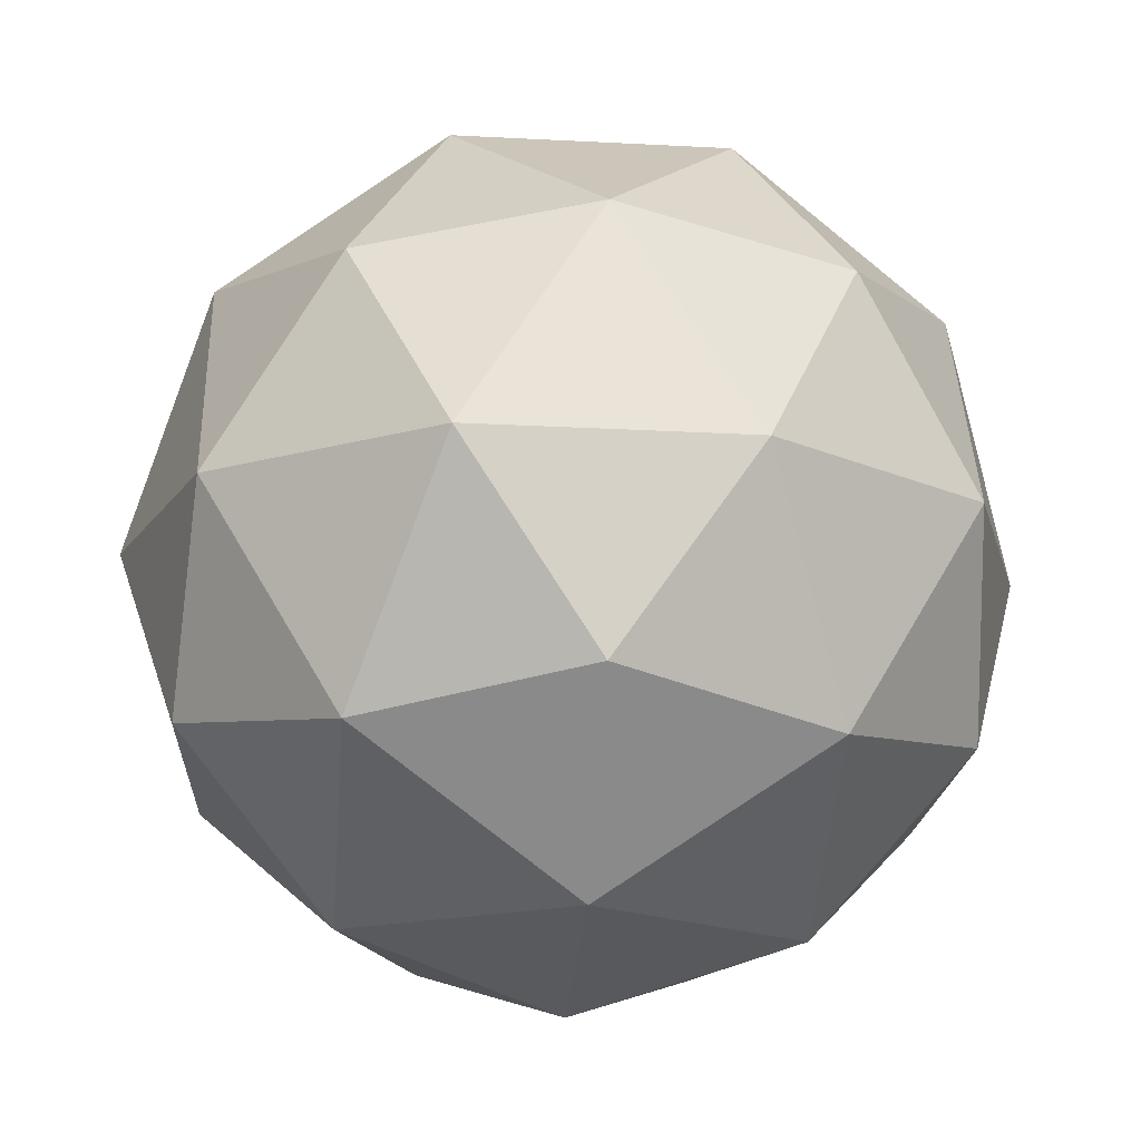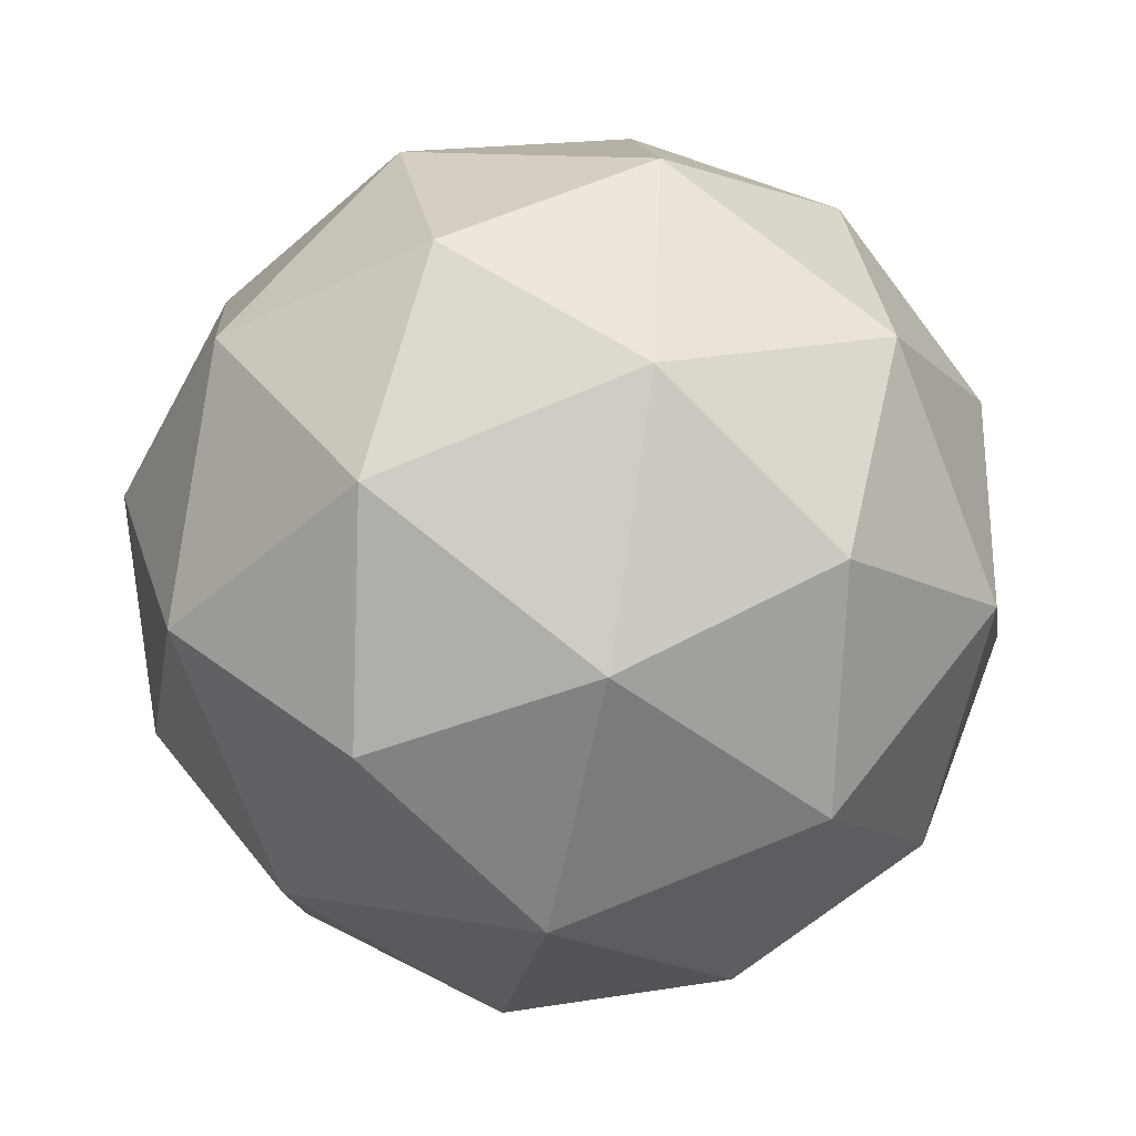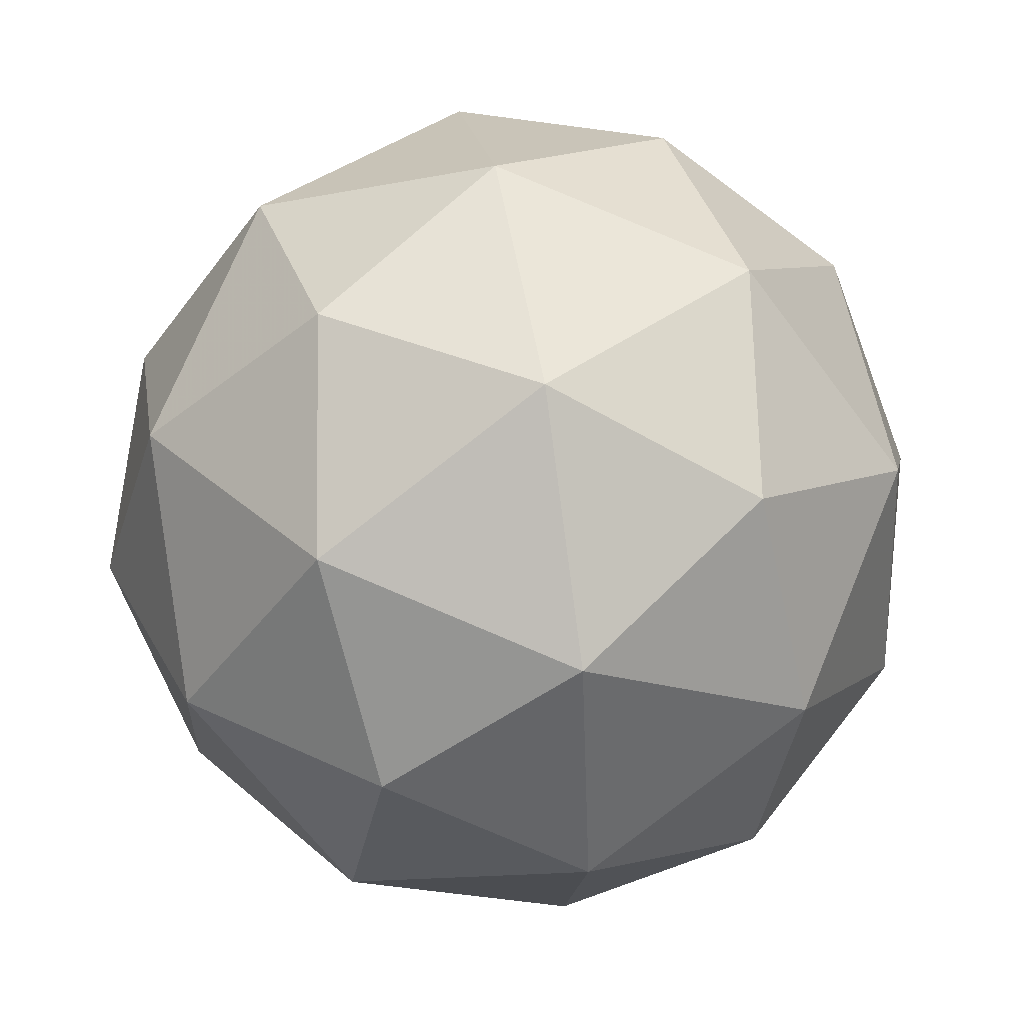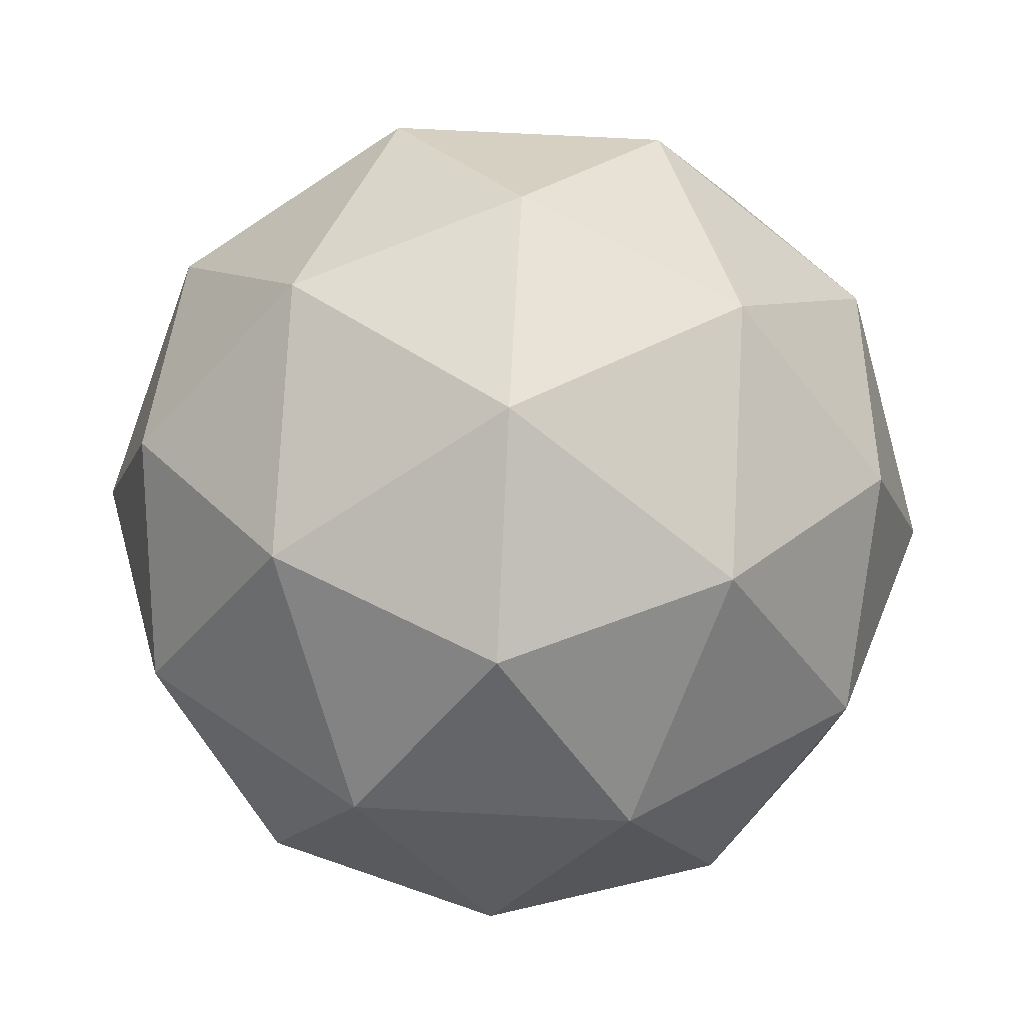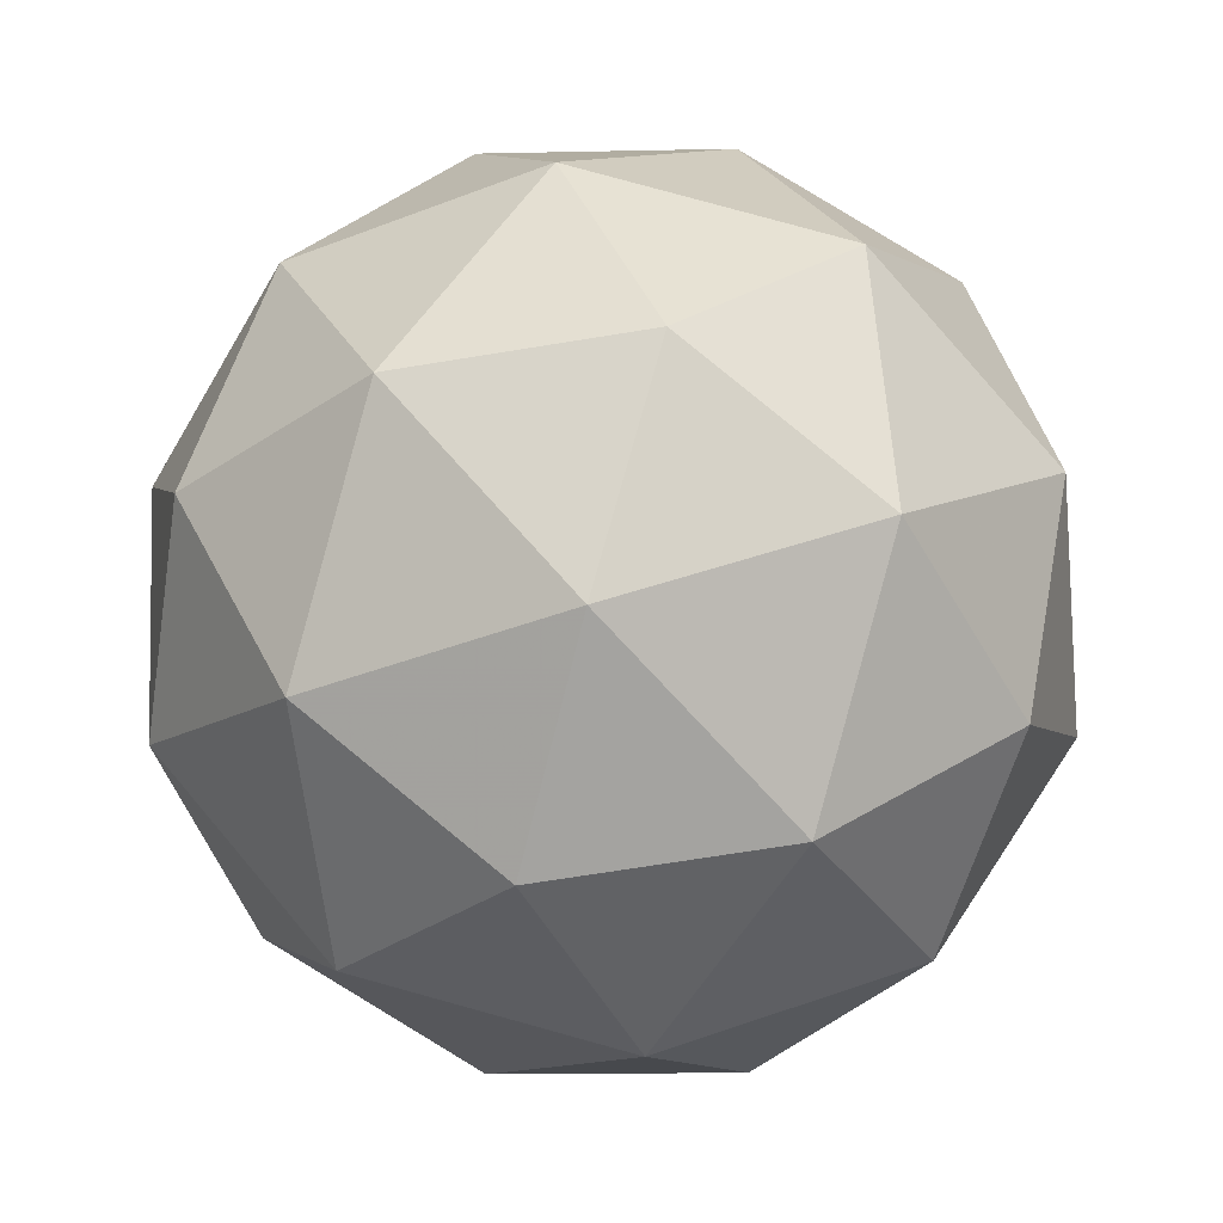
<metadata>
{"format":"obj","ext":"obj","renderer":"f3d","projection":"perspective","resolution":1024,"background":"white","views":[{"elev":8.3,"azim":-64.0,"up":"+Y"},{"elev":-63.1,"azim":19.0,"up":"+Y"},{"elev":-40.8,"azim":-112.8,"up":"+Z"},{"elev":-46.1,"azim":-61.2,"up":"+Y"},{"elev":77.1,"azim":-155.3,"up":"+Z"}]}
</metadata>
<code>
v 1.37 -0.2476 -1.117
v 1.321 -0.2151 -1.057
v 1.404 -0.2014 -1.056
v 1.442 -0.2716 -1.082
v 1.383 -0.3287 -1.099
v 1.308 -0.2938 -1.084
v 1.363 -0.219 -0.9842
v 1.438 -0.254 -0.9995
v 1.425 -0.3326 -1.026
v 1.342 -0.3463 -1.028
v 1.304 -0.2761 -1.002
v 1.376 -0.3001 -0.9661
v 1.389 -0.2158 -1.094
v 1.34 -0.2239 -1.095
v 1.36 -0.1967 -1.059
v 1.304 -0.251 -1.075
v 1.333 -0.2701 -1.111
v 1.412 -0.2571 -1.109
v 1.432 -0.23 -1.073
v 1.377 -0.2907 -1.12
v 1.419 -0.3048 -1.099
v 1.34 -0.3178 -1.1
v 1.301 -0.2406 -1.027
v 1.294 -0.2869 -1.043
v 1.385 -0.199 -1.016
v 1.336 -0.2071 -1.017
v 1.452 -0.2608 -1.04
v 1.429 -0.2196 -1.025
v 1.409 -0.3406 -1.066
v 1.444 -0.3071 -1.056
v 1.316 -0.3281 -1.058
v 1.36 -0.3487 -1.067
v 1.326 -0.2429 -0.9843
v 1.405 -0.2299 -0.9831
v 1.442 -0.2967 -1.008
v 1.385 -0.351 -1.024
v 1.314 -0.3177 -1.01
v 1.369 -0.257 -0.9635
v 1.334 -0.2906 -0.9736
v 1.413 -0.2776 -0.9725
v 1.405 -0.3238 -0.9882
v 1.356 -0.3319 -0.9889
f 1 14 13
f 2 14 16
f 1 13 18
f 1 18 20
f 1 20 17
f 2 16 23
f 3 15 25
f 4 19 27
f 5 21 29
f 6 22 31
f 2 23 26
f 3 25 28
f 4 27 30
f 5 29 32
f 6 31 24
f 7 33 38
f 8 34 40
f 9 35 41
f 10 36 42
f 11 37 39
f 39 42 12
f 39 37 42
f 37 10 42
f 42 41 12
f 42 36 41
f 36 9 41
f 41 40 12
f 41 35 40
f 35 8 40
f 40 38 12
f 40 34 38
f 34 7 38
f 38 39 12
f 38 33 39
f 33 11 39
f 24 37 11
f 24 31 37
f 31 10 37
f 32 36 10
f 32 29 36
f 29 9 36
f 30 35 9
f 30 27 35
f 27 8 35
f 28 34 8
f 28 25 34
f 25 7 34
f 26 33 7
f 26 23 33
f 23 11 33
f 31 32 10
f 31 22 32
f 22 5 32
f 29 30 9
f 29 21 30
f 21 4 30
f 27 28 8
f 27 19 28
f 19 3 28
f 25 26 7
f 25 15 26
f 15 2 26
f 23 24 11
f 23 16 24
f 16 6 24
f 17 22 6
f 17 20 22
f 20 5 22
f 20 21 5
f 20 18 21
f 18 4 21
f 18 19 4
f 18 13 19
f 13 3 19
f 16 17 6
f 16 14 17
f 14 1 17
f 13 15 3
f 13 14 15
f 14 2 15

</code>
